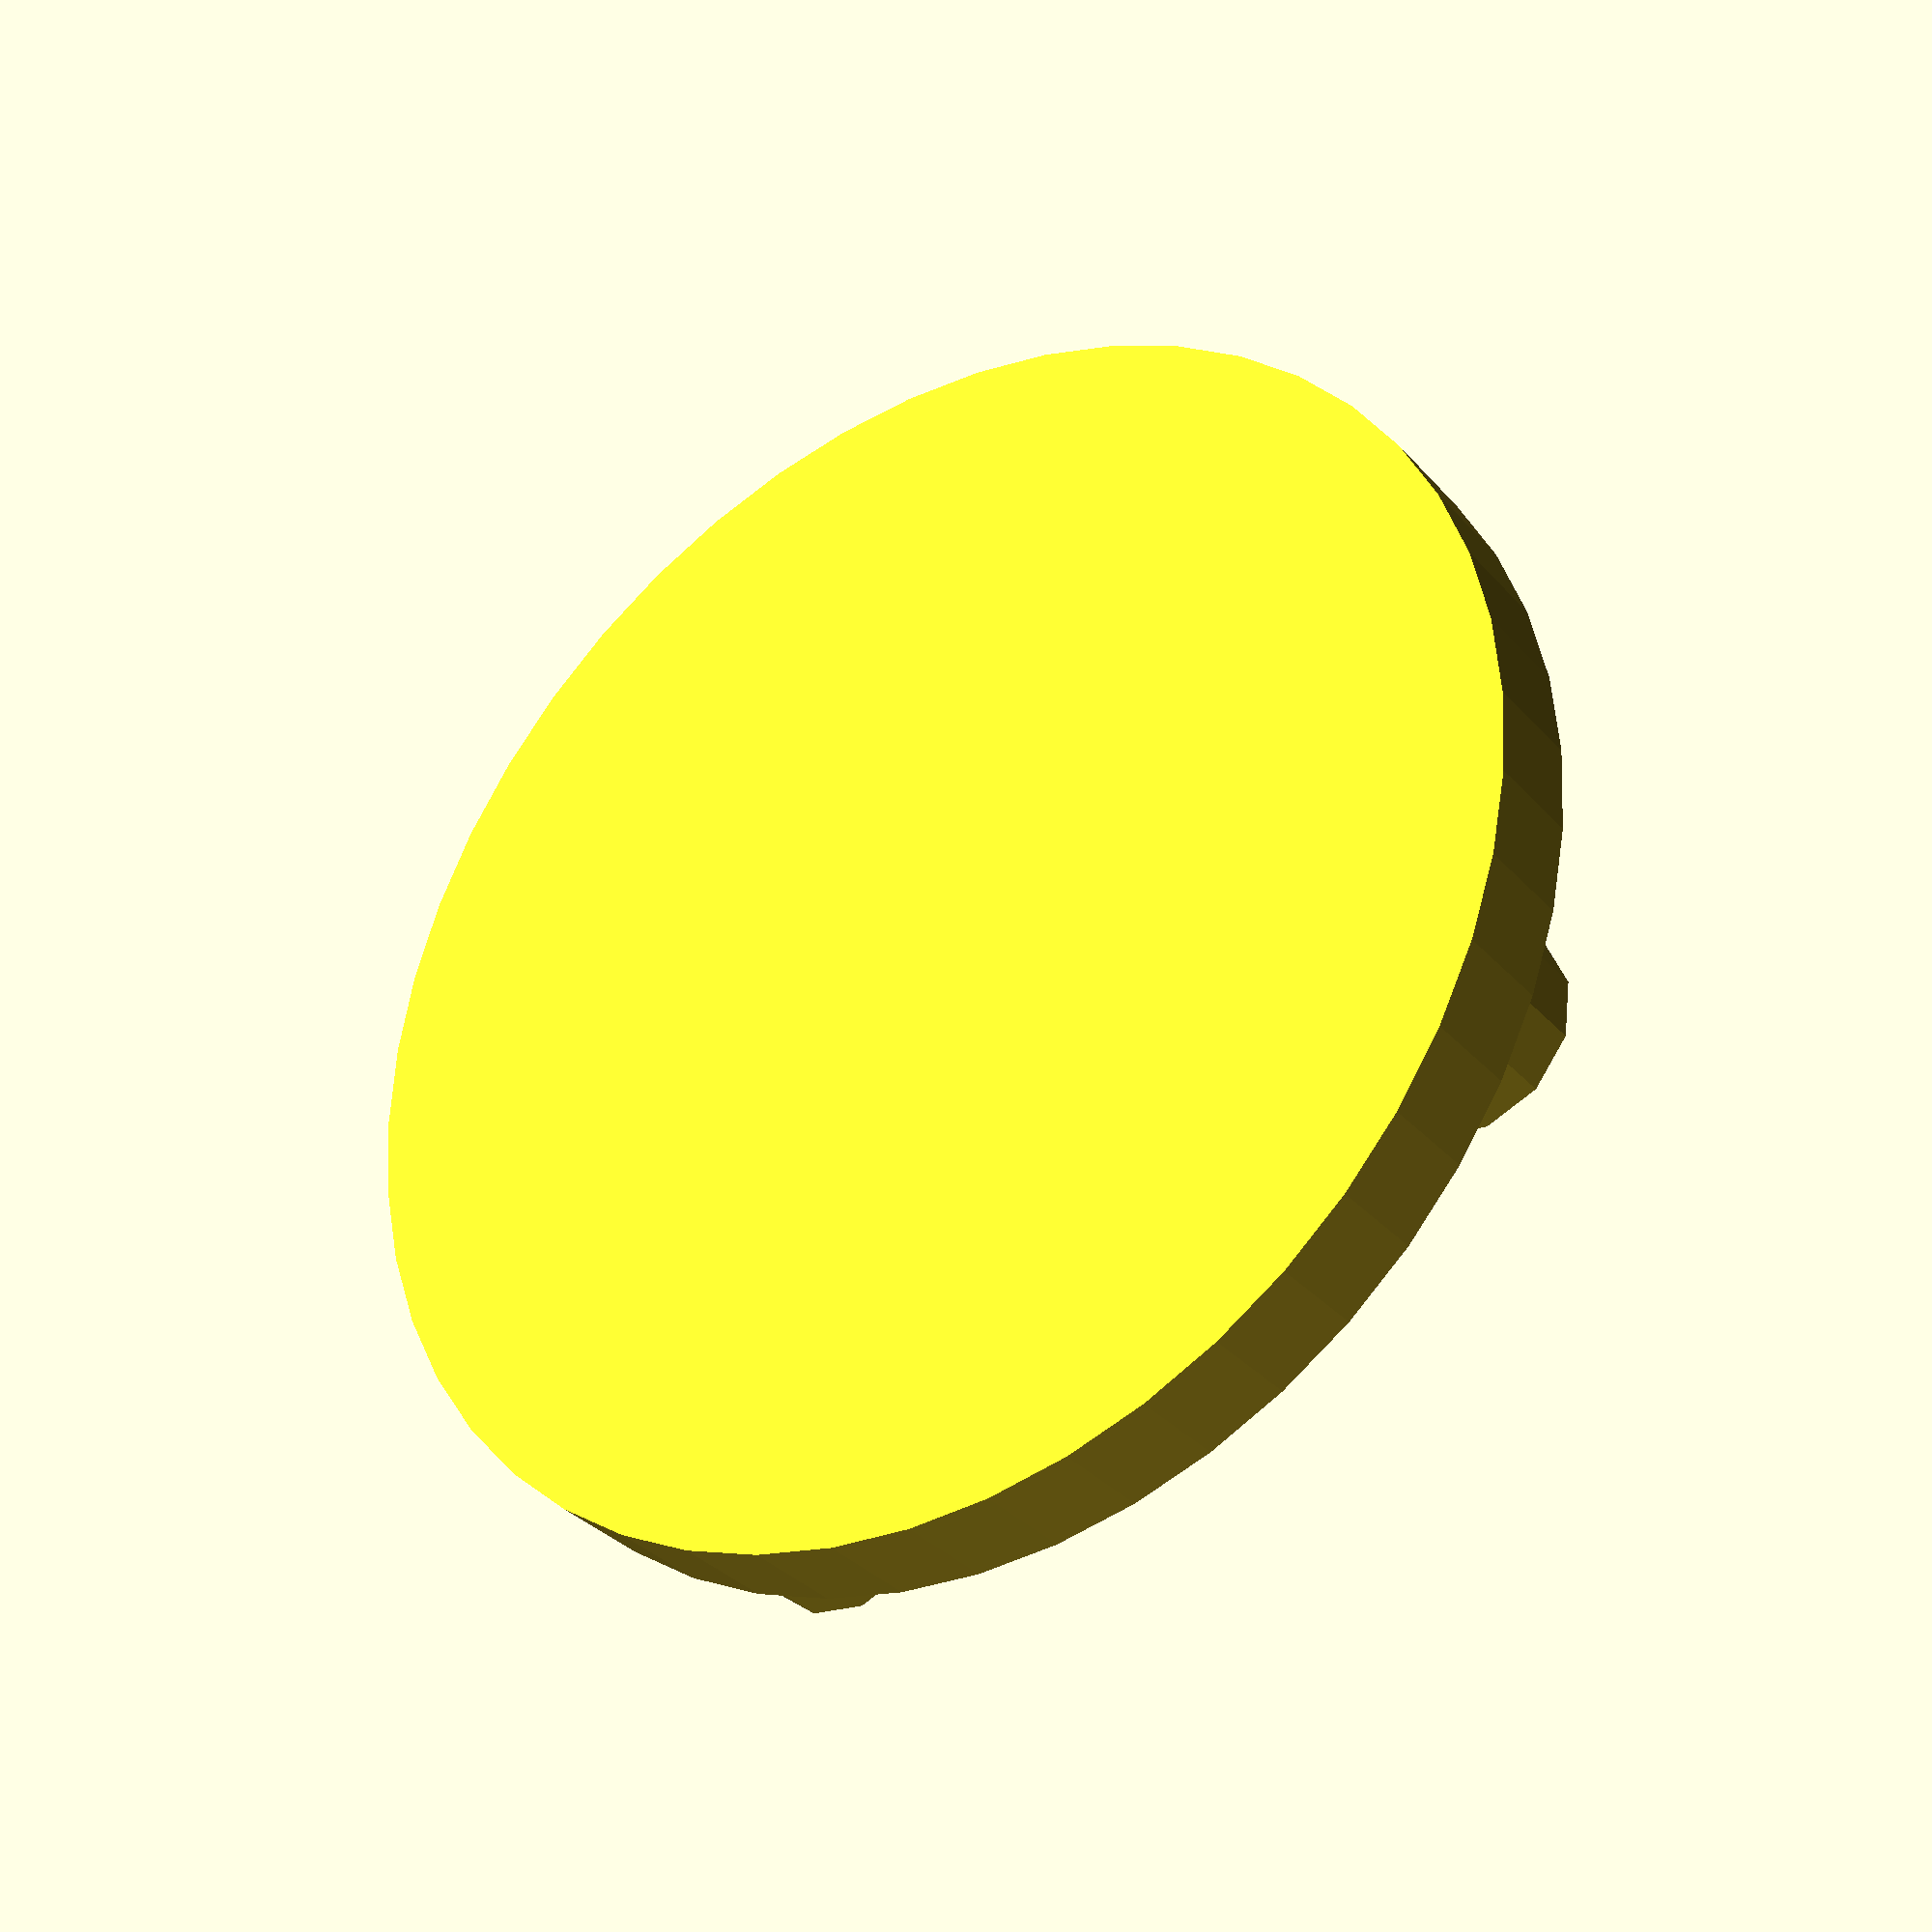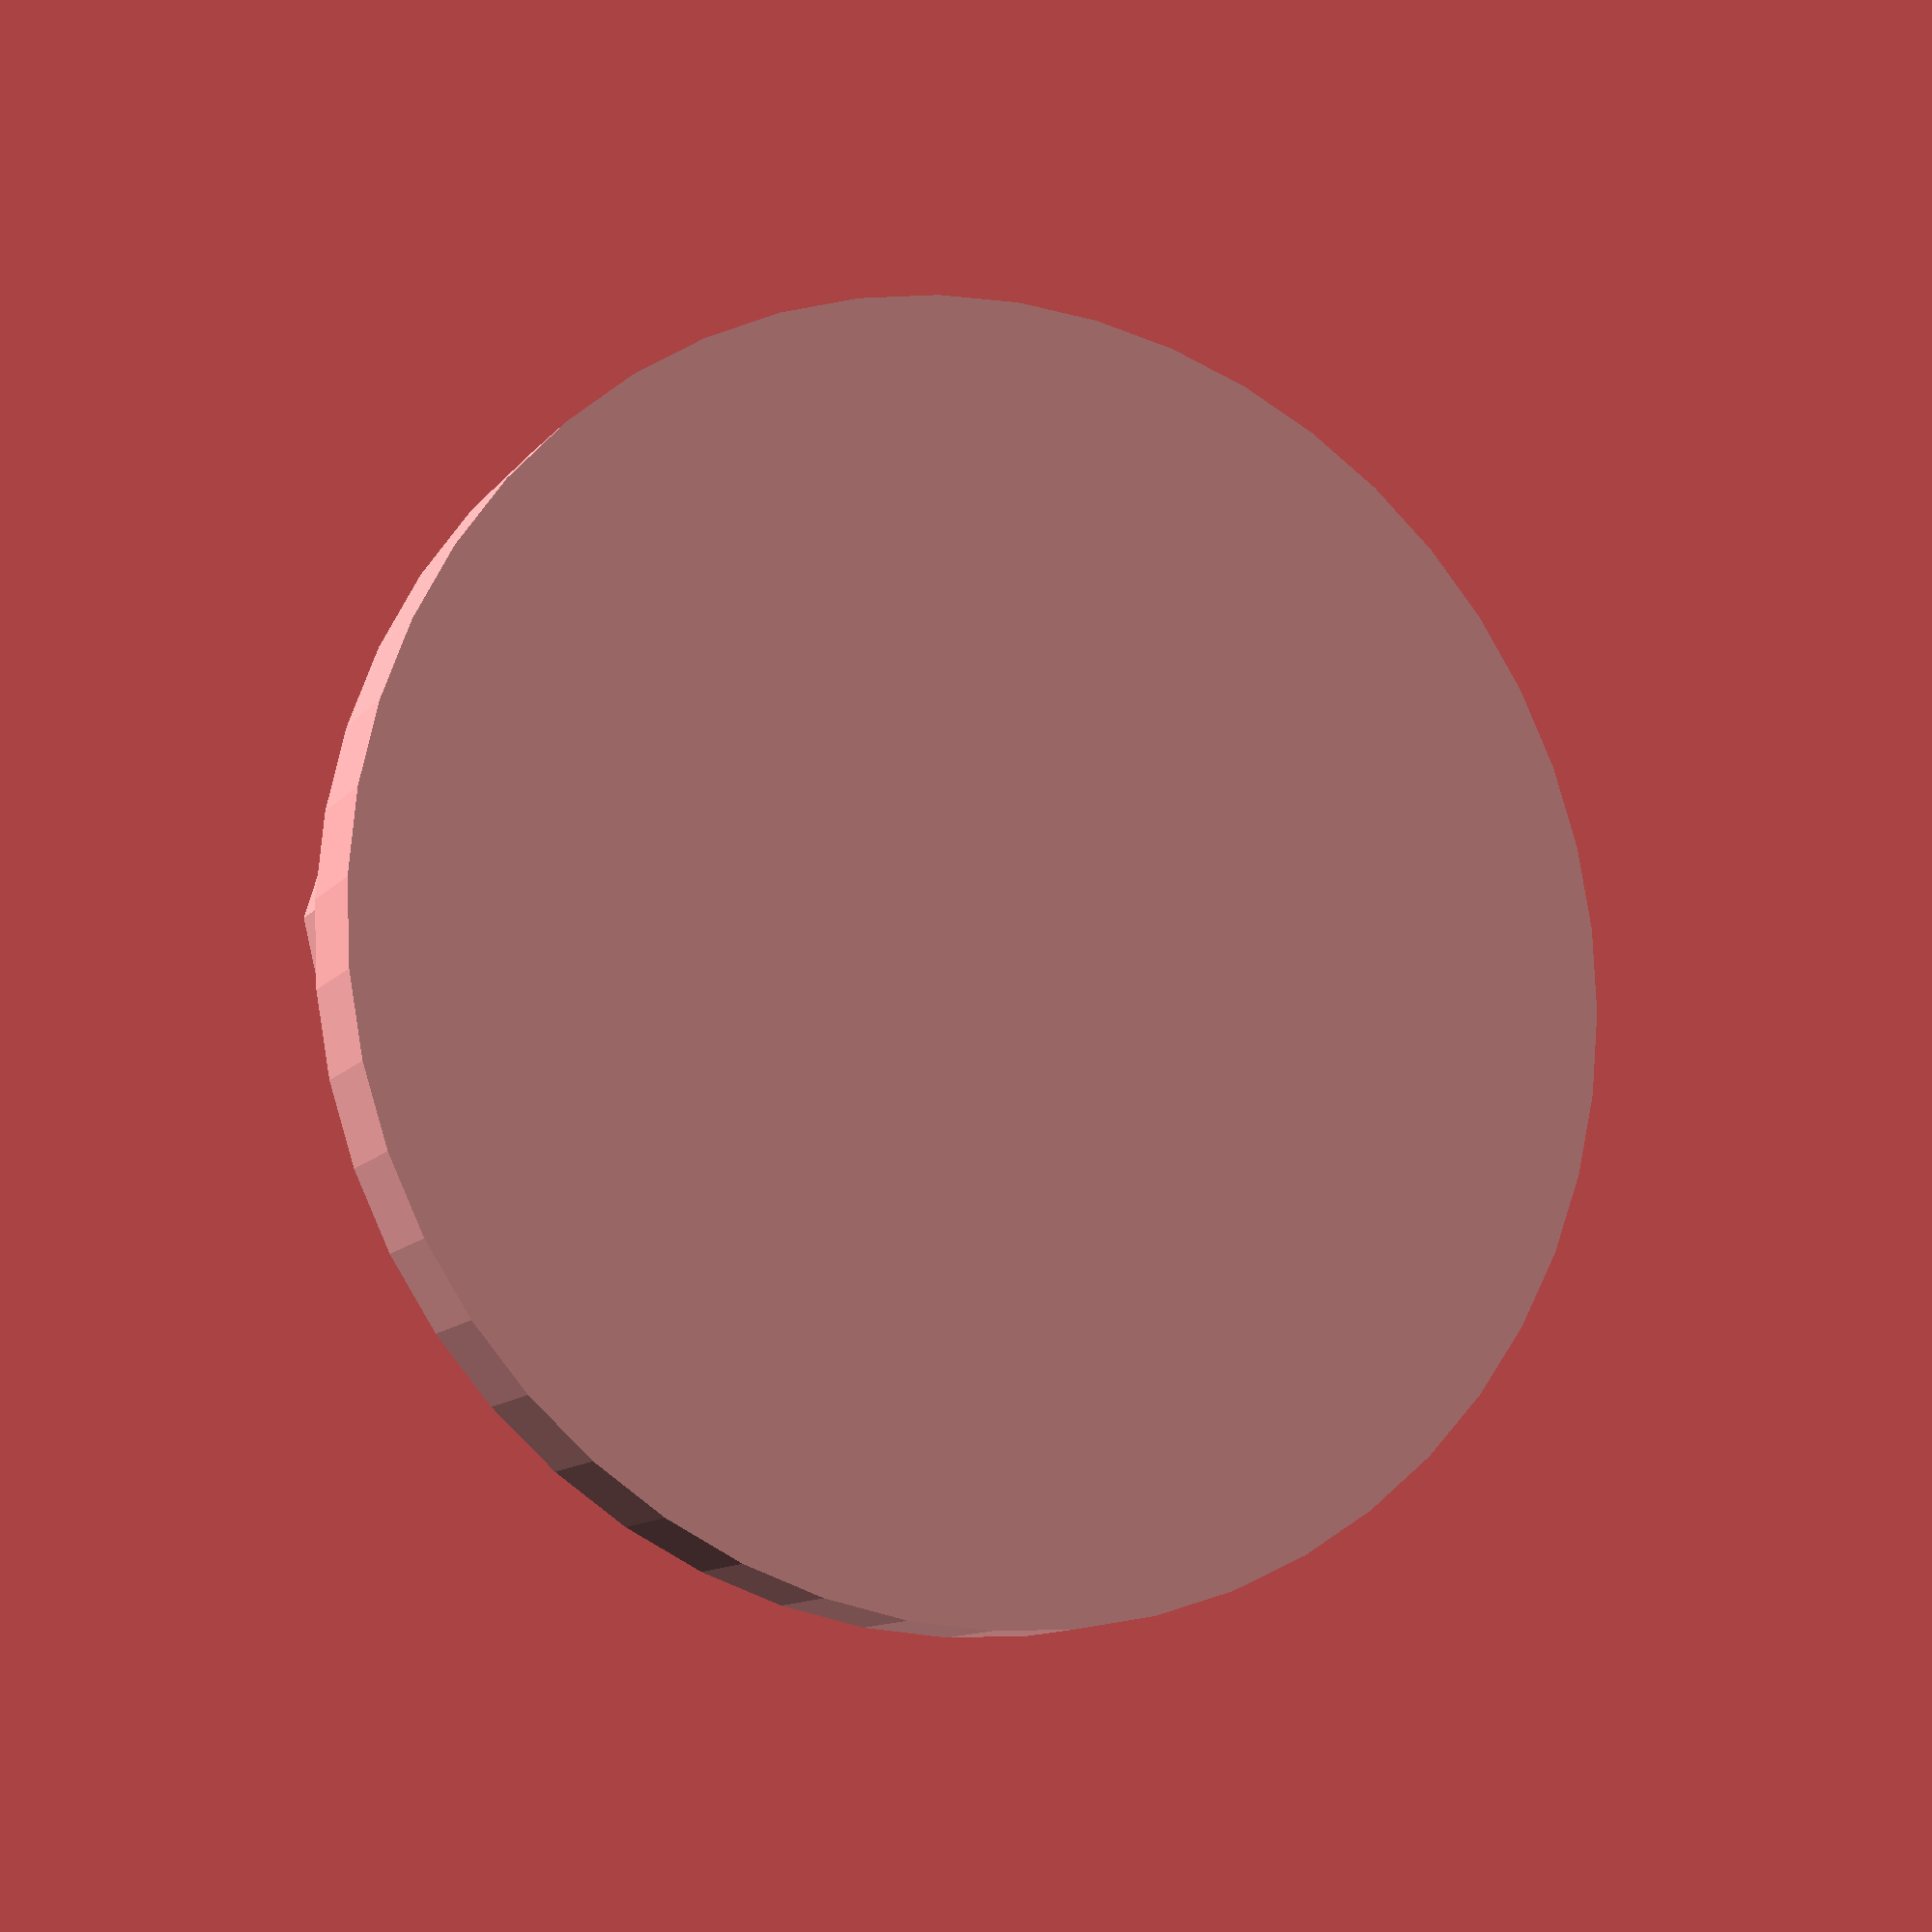
<openscad>
//Pill diameter
pd=9.6;//

//Pill hight1 
pt=4.2;//

//Pill hight2
pt2=2.6;

//Brade gap
bg=0.8;//

//Gap taper offset
gto=2.2; //

//Parts sellect
part="base";//[pill,base]  

pc=(pt-pt2)/2;//Convex value
sp=pd/(tan(2*atan(2*pc/pd))*2)+pd;// convex diameter

//Base hight
bh=pt2+(pt-pt2)/2+1;

echo(sp);// convex diameter
echo(pd+0.4);

module pill()
{
rotate([0,0,0])intersection(){
cylinder(h=20,r=pd/2+0.15,center=true,$fn=48);
translate([0,0,-sp+(pt2/2+0.2)])sphere(r=sp+0.2,center=true,$fn=48);
translate([0,0,sp-(pt2/2+0.2)])sphere(r=sp+0.2,center=true,$fn=48);
								}
}

module post2()
{
translate([0,pd*2.2,bh])cylinder(h=bh*1.5,r=pd*0.45 ,center=true,$fn=12);
translate([0,-pd*2.2,bh])cylinder(h=bh*1.5,r=pd*0.45 ,center=true,$fn=12);
translate([-pd*2.2,0,bh])cylinder(h=bh*1.5,r=pd*0.45 ,center=true,$fn=12);
translate([pd*2.2,0,bh])cylinder(h=bh*1.5,r=pd*0.45 ,center=true,$fn=12);
}

module post3()
{
translate([0,18,bh])cylinder(h=bh*2,r=pd*0.45 ,center=true,$fn=12);
translate([0,-18,bh])cylinder(h=bh*2,r=pd*0.45 ,center=true,$fn=12);
translate([-18,0,bh])cylinder(h=bh*2,r=pd*0.45 ,center=true,$fn=12);
translate([18,0,bh])cylinder(h=bh*2,r=pd*0.45 ,center=true,$fn=12);
}

if(part=="pill") {
		translate([0,0,0])pill();
				 }
else if (part=="base"){
	
	difference(){
			union(){ 
					translate([0,0,bh/2])cylinder(h=bh,r=pd*2.7 ,center=true,$fn=48);

					translate([0,0,0])post2();
					}
	translate([0,0,bh/2+1])pill();
	translate([0,0,bh])pill();
	translate([-bg/2,-21,1])cube(size=[bg,42,20], center=false);
	translate([-21,-bg/2,1])cube(size=[42,bg,20], center=false);
	translate([0,0,bh*gto])rotate([0,45,0])cube(size=[5,42,5], center=true);
	translate([0,0,bh*gto])rotate([45,0,0])cube(size=[42,5,5], center=true);
				}
						}



</openscad>
<views>
elev=33.0 azim=67.9 roll=214.3 proj=p view=wireframe
elev=11.3 azim=358.7 roll=157.1 proj=p view=solid
</views>
